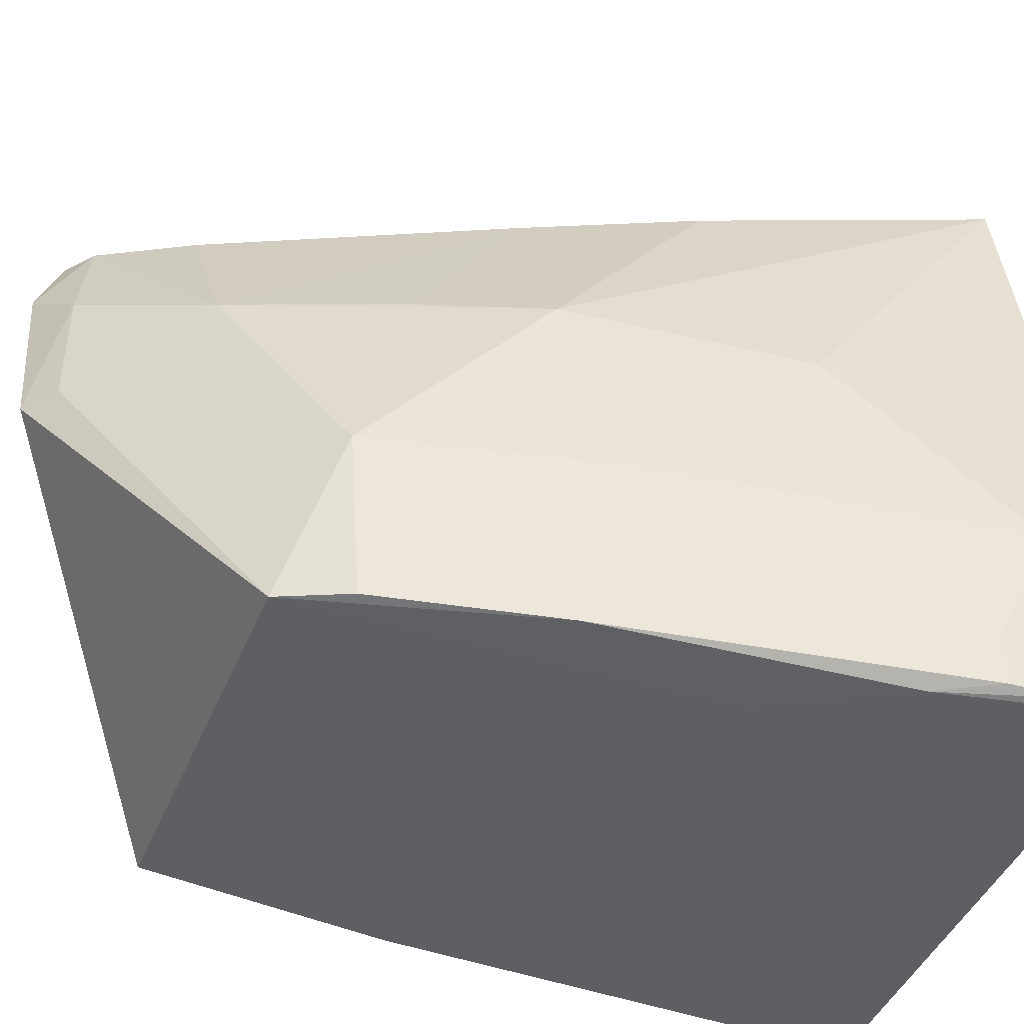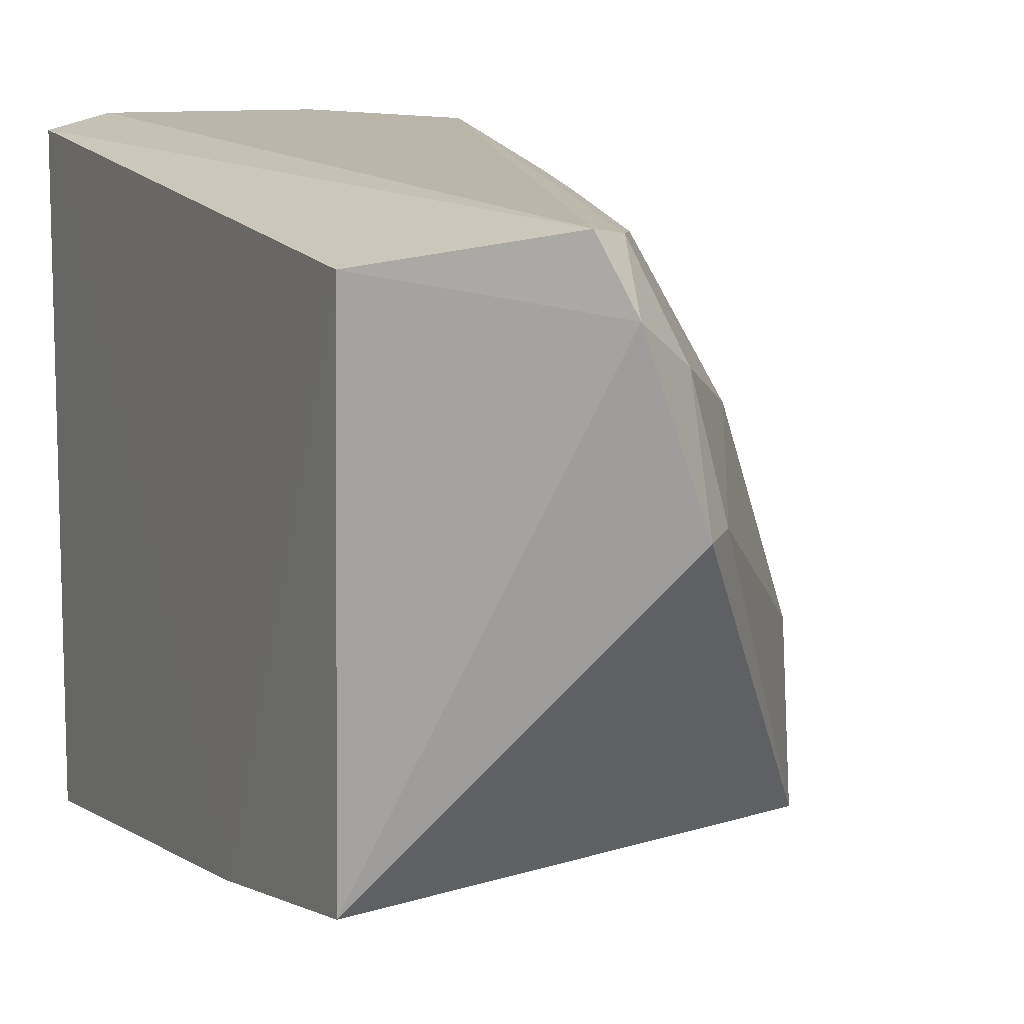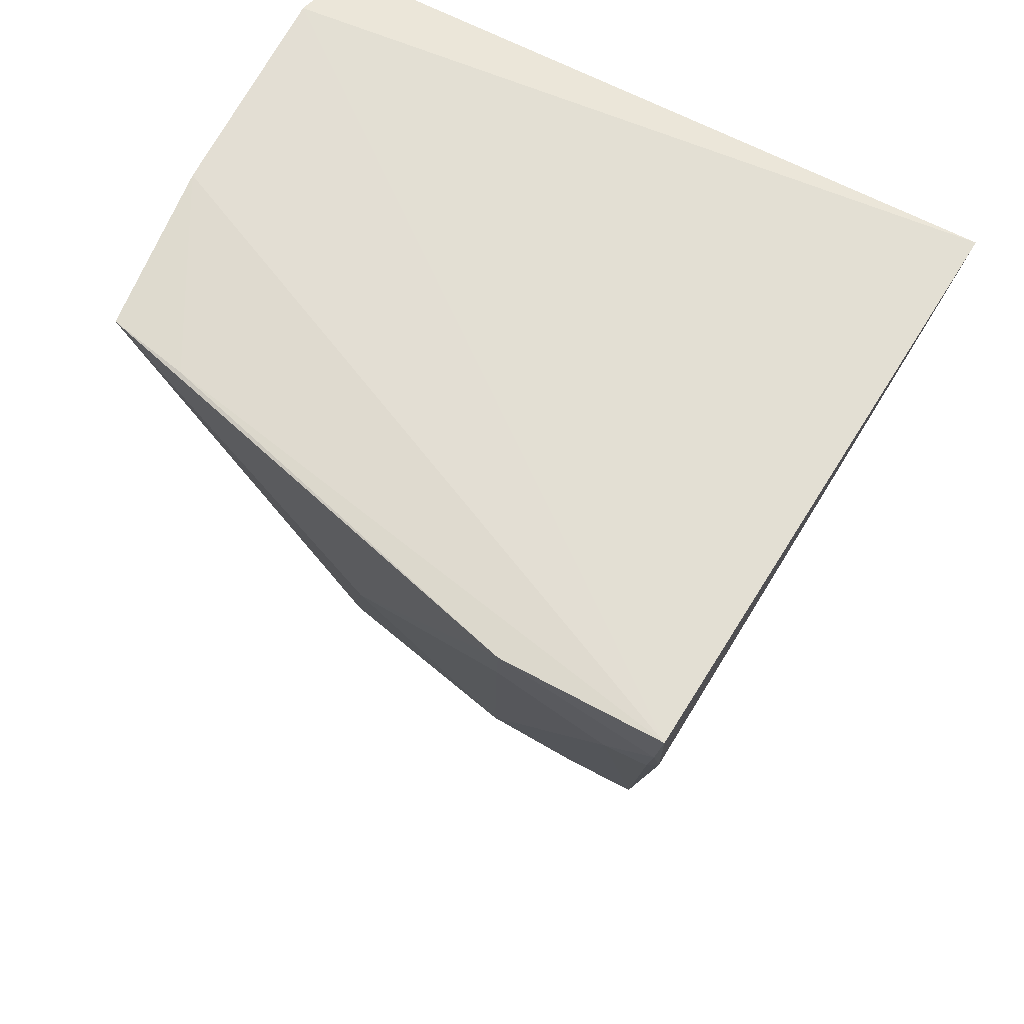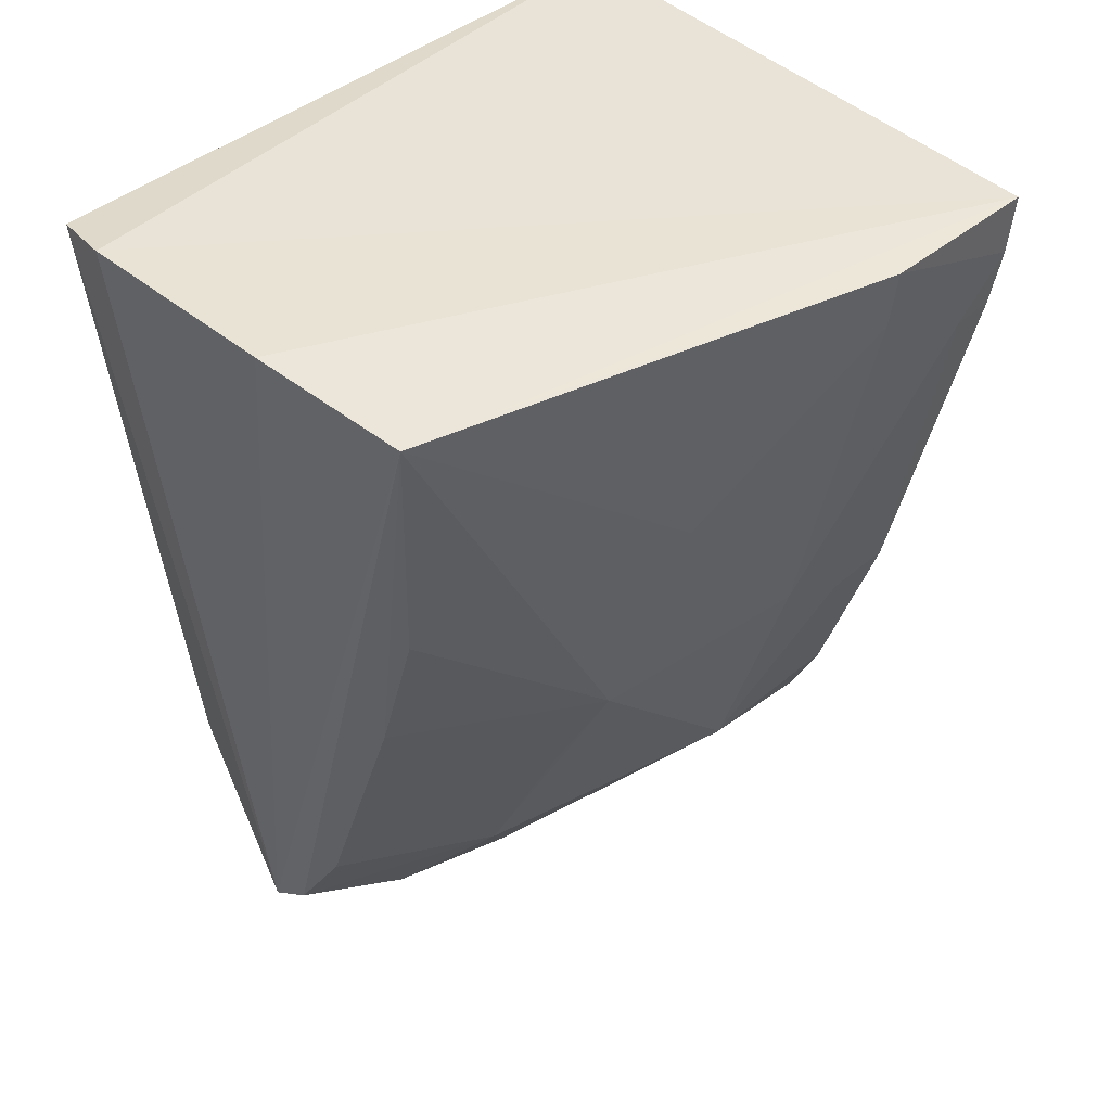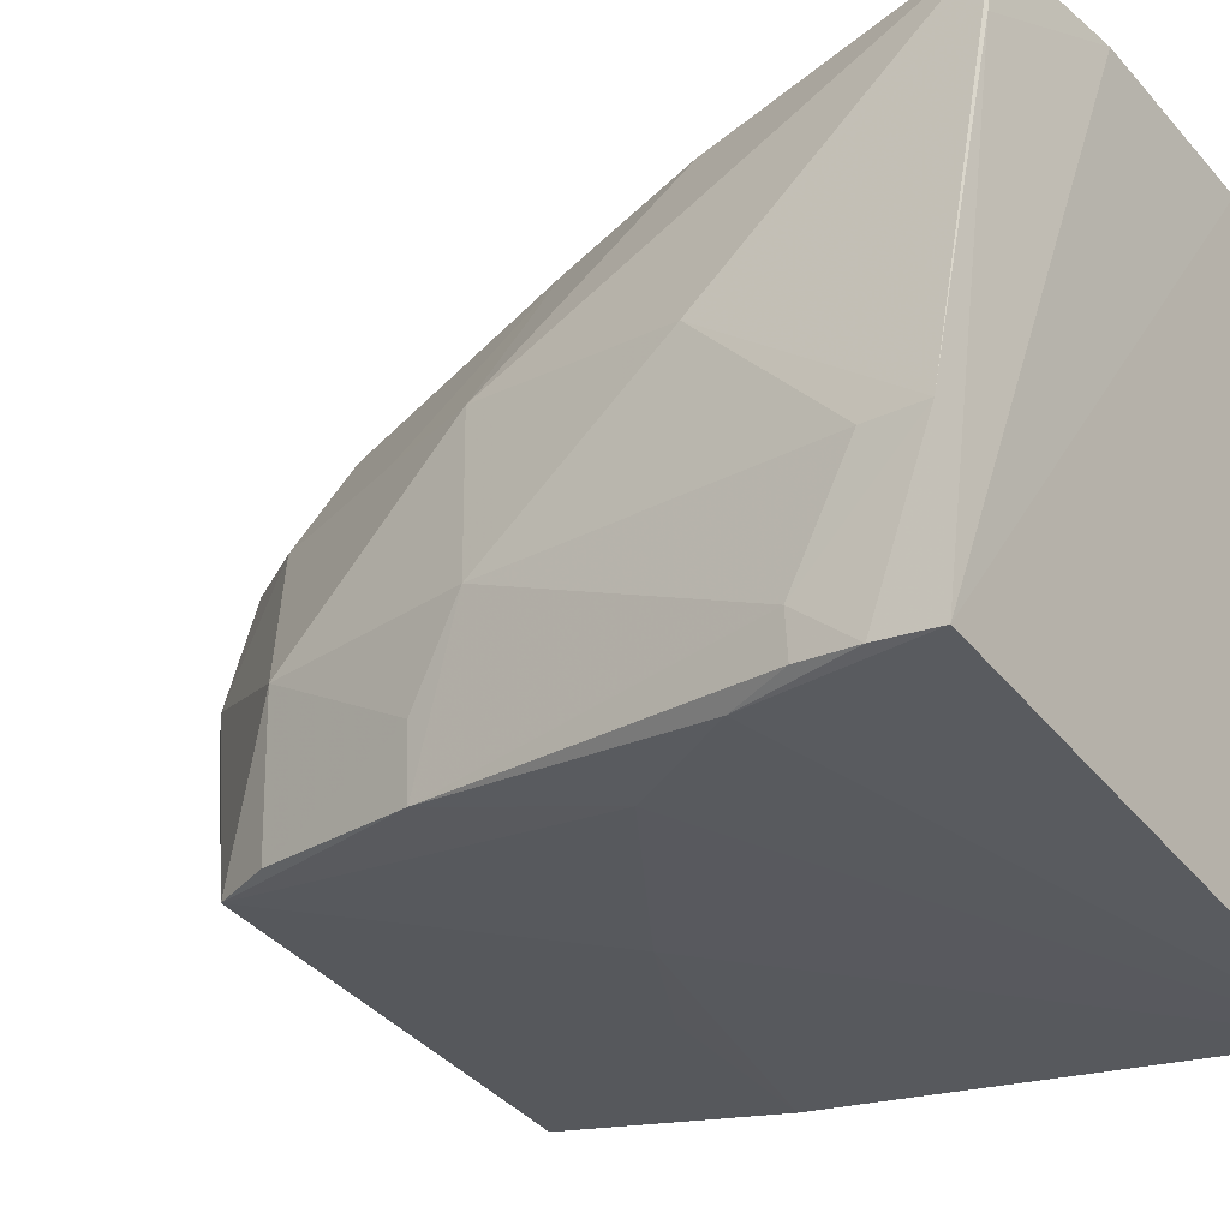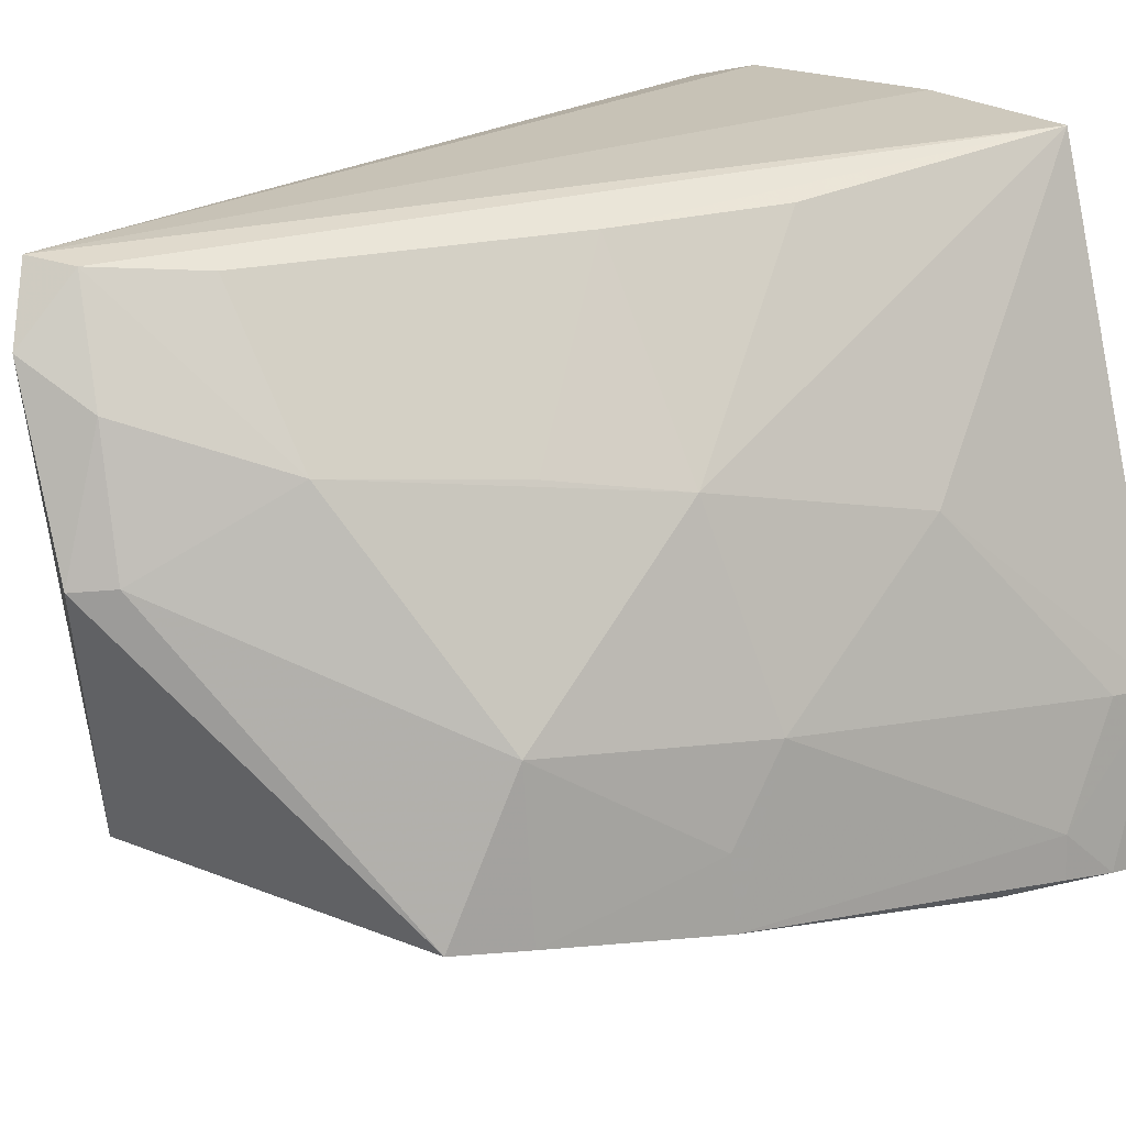
<metadata>
{"format":"obj","ext":"obj","renderer":"f3d","projection":"perspective","resolution":1024,"background":"white","views":[{"elev":-34.8,"azim":71.9,"up":"+Z"},{"elev":10.7,"azim":-27.2,"up":"+Z"},{"elev":67.3,"azim":117.3,"up":"+Y"},{"elev":42.5,"azim":44.9,"up":"+Y"},{"elev":-31.0,"azim":124.3,"up":"+Z"},{"elev":17.2,"azim":47.8,"up":"+Z"}]}
</metadata>
<code>
v 0.03868 -0.06727 0.05366
v 0.04388 -0.09748 0.02124
v 0.04872 -0.06705 0.006174
v 0.005038 -0.06757 0.0026
v 0.01597 -0.1304 0.05045
v 0.03733 -0.1184 0.01141
v 0.01021 -0.06647 0.05456
v 0.04842 -0.0673 0.01845
v 0.0397 -0.1008 0.03603
v 0.04339 -0.1009 0.009521
v 0.004939 -0.1194 0.009184
v 0.02637 -0.06644 0.05453
v 0.04816 -0.07576 0.01041
v 0.04004 -0.06717 0.04756
v 0.03103 -0.1006 0.05019
v 0.04368 -0.08408 0.03253
v 0.03934 -0.1141 0.02285
v 0.0406 -0.089 0.007264
v 0.02236 -0.1329 0.03272
v 0.005255 -0.06732 0.05343
v 0.04807 -0.07161 0.01875
v 0.04864 -0.07135 0.006679
v 0.03511 -0.08833 0.05081
v 0.01889 -0.1287 0.04998
v 0.04324 -0.1012 0.01475
v 0.03972 -0.1135 0.01114
v 0.04645 -0.08006 0.006789
v 0.004794 -0.1018 0.006419
v 0.01782 -0.1325 0.04546
v 0.02471 -0.1307 0.03305
v 0.005157 -0.1199 0.04779
v 0.04815 -0.0756 0.007215
v 0.02995 -0.1215 0.03872
v 0.02647 -0.09738 0.007179
v 0.0224 -0.1302 0.04236
v 0.03545 -0.1094 0.03754
v 0.02294 -0.1222 0.04944
v 0.0178 -0.1016 0.007239
f 7 3 4
f 12 3 7
f 12 7 5
f 12 5 1
f 13 2 10
f 14 8 3
f 14 1 8
f 14 12 1
f 14 3 12
f 16 8 1
f 16 1 9
f 16 9 2
f 17 2 9
f 18 10 6
f 19 11 6
f 20 7 4
f 20 5 7
f 21 13 8
f 21 2 13
f 21 16 2
f 21 8 16
f 22 3 8
f 22 8 13
f 23 15 9
f 23 9 1
f 23 1 15
f 24 1 5
f 25 10 2
f 25 2 17
f 26 17 6
f 26 6 10
f 26 25 17
f 26 10 25
f 27 18 4
f 27 4 3
f 27 3 22
f 27 10 18
f 28 20 4
f 29 11 19
f 29 24 5
f 30 19 6
f 30 6 17
f 31 5 20
f 31 29 5
f 31 11 29
f 31 28 11
f 31 20 28
f 32 22 13
f 32 13 10
f 32 27 22
f 32 10 27
f 33 17 9
f 33 30 17
f 34 28 4
f 34 4 18
f 34 18 6
f 34 6 11
f 35 29 19
f 35 19 30
f 35 30 33
f 35 33 24
f 35 24 29
f 36 33 9
f 36 9 15
f 36 15 33
f 37 33 15
f 37 24 33
f 37 15 1
f 37 1 24
f 38 34 11
f 38 11 28
f 38 28 34

</code>
